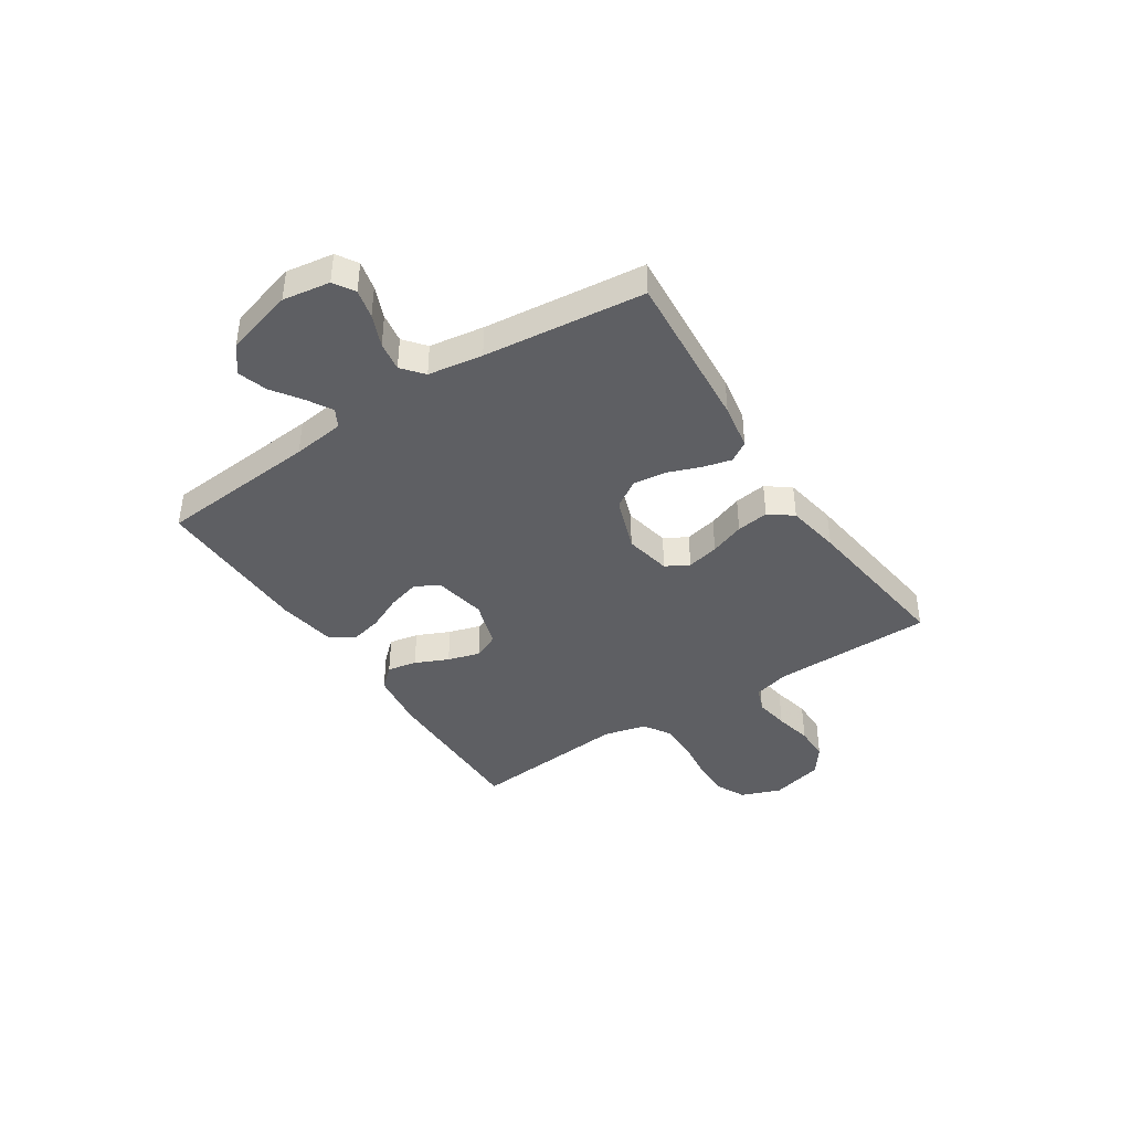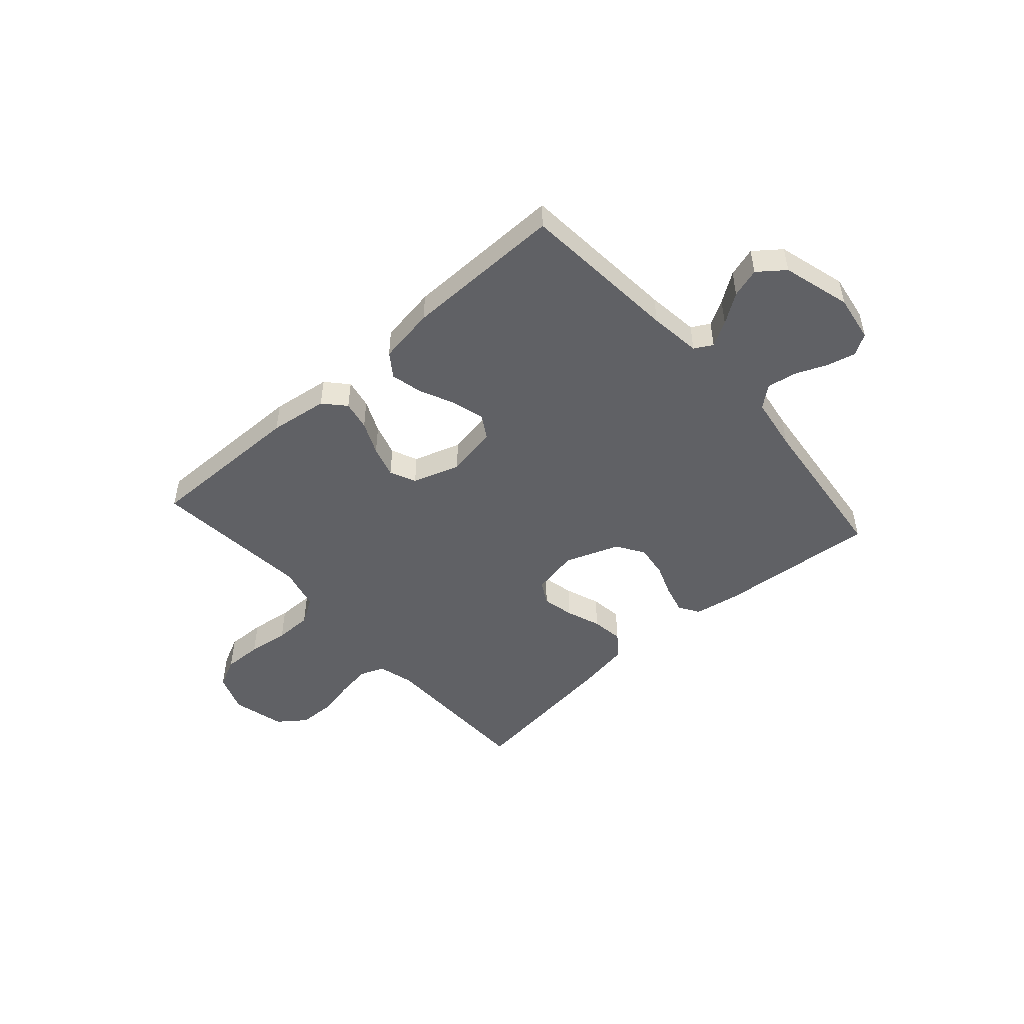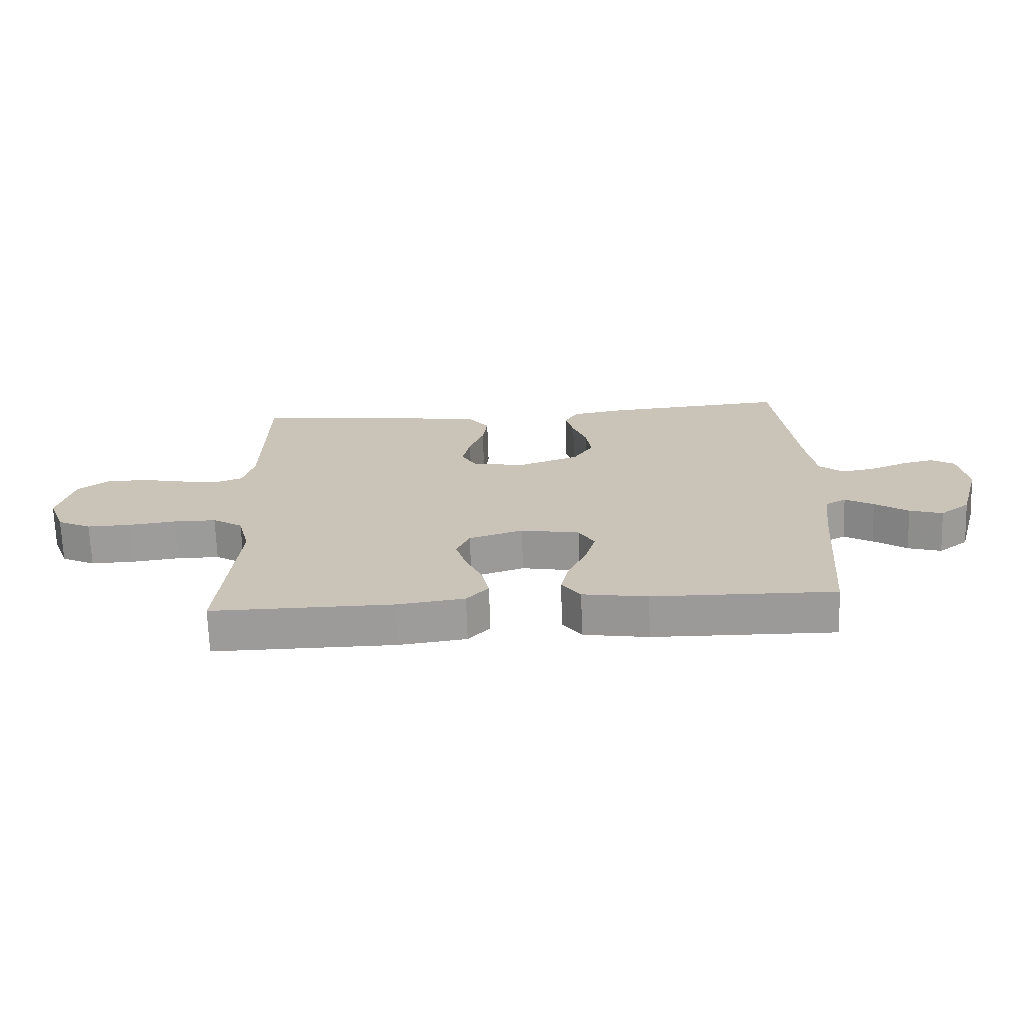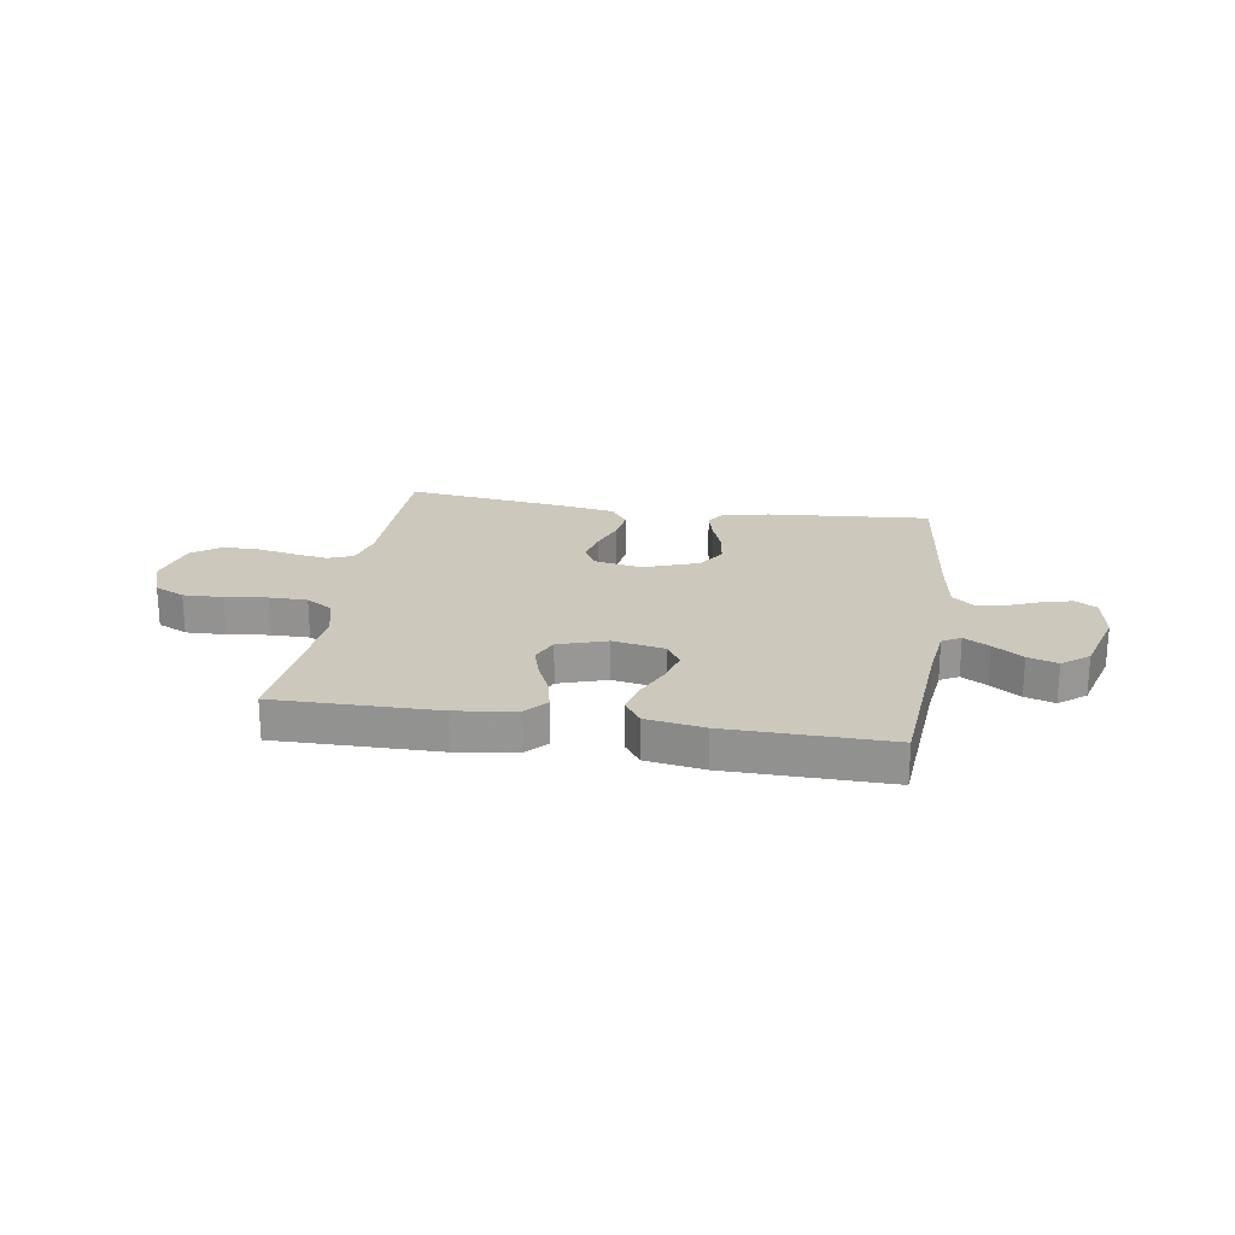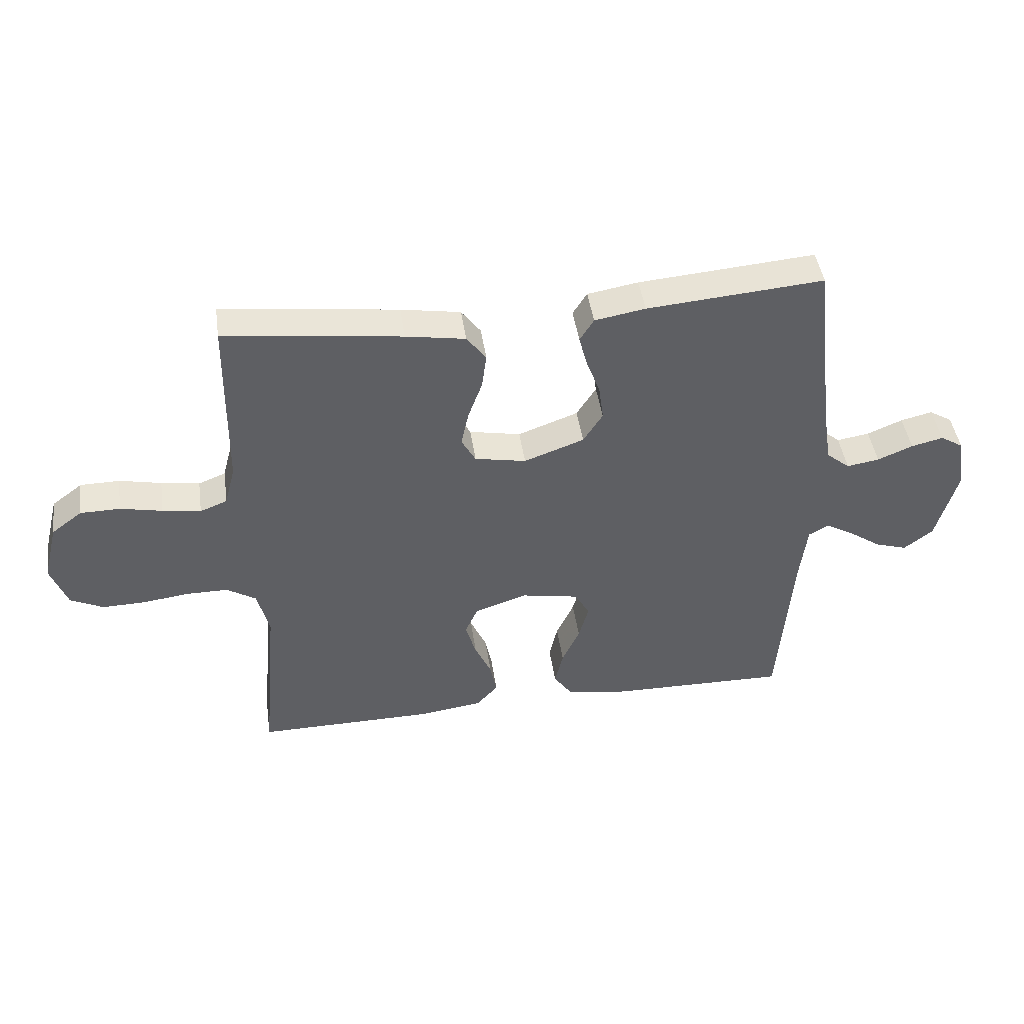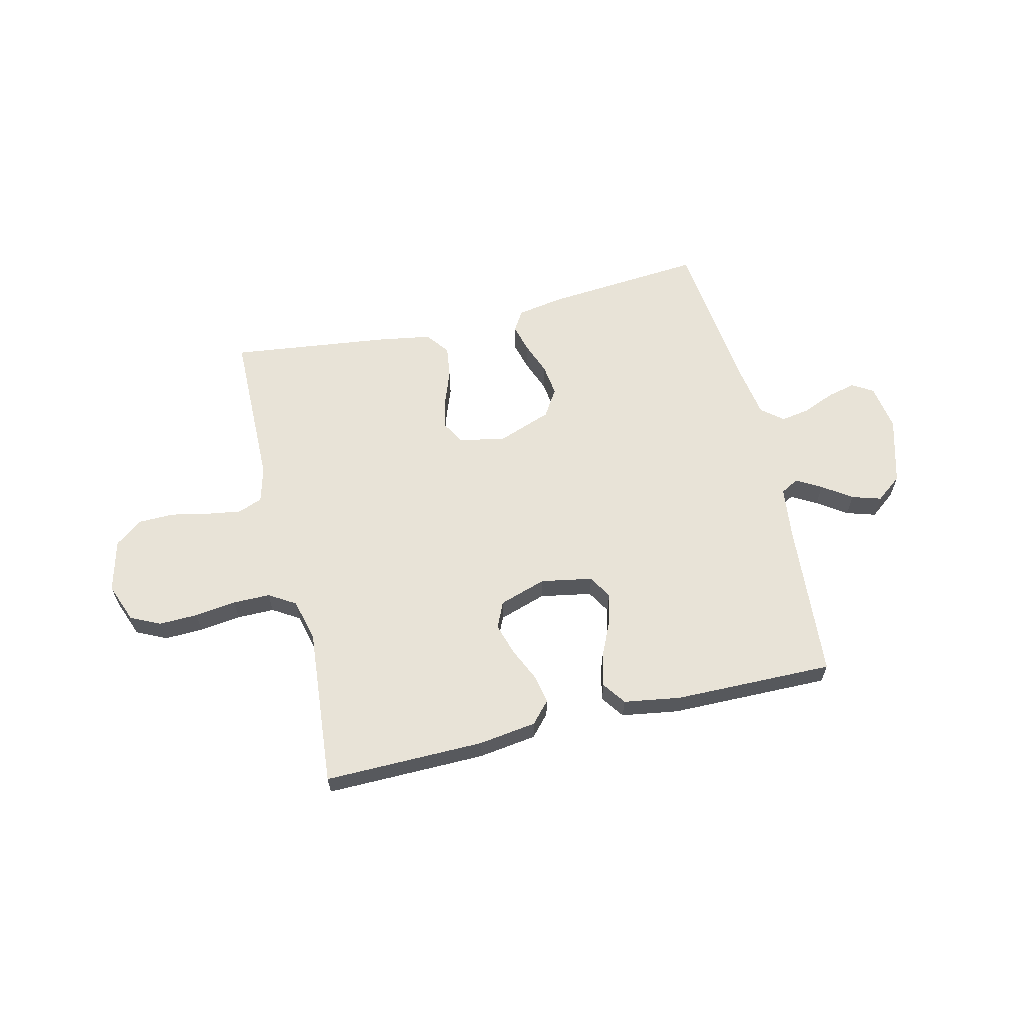
<metadata>
{"format":"obj","ext":"obj","renderer":"f3d","projection":"perspective","resolution":1024,"background":"white","views":[{"elev":-41.0,"azim":-56.6,"up":"+Y"},{"elev":-48.8,"azim":-138.4,"up":"+Y"},{"elev":-69.6,"azim":-178.1,"up":"+Z"},{"elev":22.2,"azim":-171.0,"up":"+Y"},{"elev":44.7,"azim":171.8,"up":"+Z"},{"elev":61.6,"azim":166.5,"up":"+Y"}]}
</metadata>
<code>
v 0.5 0.07 0.5
v 0.504 0.07 0.2
v 0.522 0.07 0.132
v 0.568 0.07 0.114
v 0.633 0.07 0.124
v 0.704 0.07 0.139
v 0.771 0.07 0.138
v 0.823 0.07 0.099
v 0.848 0.07 0
v 0.82 0.07 -0.074
v 0.764 0.07 -0.101
v 0.691 0.07 -0.099
v 0.613 0.07 -0.089
v 0.543 0.07 -0.089
v 0.493 0.07 -0.12
v 0.473 0.07 -0.2
v 0.5 0.07 -0.5
v 0.2 0.07 -0.497
v 0.09 0.07 -0.482
v 0.054 0.07 -0.442
v 0.065 0.07 -0.387
v 0.093 0.07 -0.325
v 0.111 0.07 -0.265
v 0.089 0.07 -0.216
v 0 0.07 -0.187
v -0.097 0.07 -0.205
v -0.123 0.07 -0.249
v -0.106 0.07 -0.31
v -0.076 0.07 -0.375
v -0.062 0.07 -0.435
v -0.093 0.07 -0.479
v -0.2 0.07 -0.496
v -0.5 0.07 -0.5
v -0.524 0.07 -0.2
v -0.536 0.07 -0.103
v -0.57 0.07 -0.084
v -0.617 0.07 -0.111
v -0.672 0.07 -0.149
v -0.727 0.07 -0.166
v -0.776 0.07 -0.128
v -0.812 0.07 0
v -0.798 0.07 0.088
v -0.759 0.07 0.112
v -0.705 0.07 0.099
v -0.645 0.07 0.074
v -0.59 0.07 0.065
v -0.55 0.07 0.098
v -0.534 0.07 0.2
v -0.5 0.07 0.5
v -0.2 0.07 0.475
v -0.114 0.07 0.46
v -0.09 0.07 0.422
v -0.104 0.07 0.368
v -0.127 0.07 0.307
v -0.135 0.07 0.246
v -0.102 0.07 0.194
v 0 0.07 0.157
v 0.087 0.07 0.174
v 0.111 0.07 0.217
v 0.098 0.07 0.277
v 0.074 0.07 0.342
v 0.066 0.07 0.402
v 0.099 0.07 0.446
v 0.2 0.07 0.463
v 0.5 0 0.5
v 0.504 0 0.2
v 0.522 0 0.132
v 0.568 0 0.114
v 0.633 0 0.124
v 0.704 0 0.139
v 0.771 0 0.138
v 0.823 0 0.099
v 0.848 0 0
v 0.82 0 -0.074
v 0.764 0 -0.101
v 0.691 0 -0.099
v 0.613 0 -0.089
v 0.543 0 -0.089
v 0.493 0 -0.12
v 0.473 0 -0.2
v 0.5 0 -0.5
v 0.2 0 -0.497
v 0.09 0 -0.482
v 0.054 0 -0.442
v 0.065 0 -0.387
v 0.093 0 -0.325
v 0.111 0 -0.265
v 0.089 0 -0.216
v 0 0 -0.187
v -0.097 0 -0.205
v -0.123 0 -0.249
v -0.106 0 -0.31
v -0.076 0 -0.375
v -0.062 0 -0.435
v -0.093 0 -0.479
v -0.2 0 -0.496
v -0.5 0 -0.5
v -0.524 0 -0.2
v -0.536 0 -0.103
v -0.57 0 -0.084
v -0.617 0 -0.111
v -0.672 0 -0.149
v -0.727 0 -0.166
v -0.776 0 -0.128
v -0.812 0 0
v -0.798 0 0.088
v -0.759 0 0.112
v -0.705 0 0.099
v -0.645 0 0.074
v -0.59 0 0.065
v -0.55 0 0.098
v -0.534 0 0.2
v -0.5 0 0.5
v -0.2 0 0.475
v -0.114 0 0.46
v -0.09 0 0.422
v -0.104 0 0.368
v -0.127 0 0.307
v -0.135 0 0.246
v -0.102 0 0.194
v 0 0 0.157
v 0.087 0 0.174
v 0.111 0 0.217
v 0.098 0 0.277
v 0.074 0 0.342
v 0.066 0 0.402
v 0.099 0 0.446
v 0.2 0 0.463
f 63 64 1 2
f 60 61 62 63
f 59 60 63 2
f 58 59 2 3
f 57 58 3 4
f 51 52 53 54
f 51 54 55
f 48 49 50 51
f 47 48 51 55
f 46 47 55 56
f 42 43 44 45
f 42 45 46
f 41 42 46
f 37 38 39 40
f 36 37 40 41
f 31 32 33 34
f 31 34 35
f 28 29 30 31
f 27 28 31 35
f 26 27 35 36
f 19 20 21 22
f 19 22 23
f 16 17 18 19
f 15 16 19 23
f 14 15 23 24
f 10 11 12 13
f 10 13 14
f 9 10 14
f 5 6 7 8
f 4 5 8 9
f 57 4 9 14
f 25 26 36 41
f 25 41 46 56
f 25 56 57
f 14 24 25 57
f 66 65 128 127
f 127 126 125 124
f 66 127 124 123
f 67 66 123 122
f 68 67 122 121
f 118 117 116 115
f 119 118 115
f 115 114 113 112
f 119 115 112 111
f 120 119 111 110
f 109 108 107 106
f 110 109 106
f 110 106 105
f 104 103 102 101
f 105 104 101 100
f 98 97 96 95
f 99 98 95
f 95 94 93 92
f 99 95 92 91
f 100 99 91 90
f 86 85 84 83
f 87 86 83
f 83 82 81 80
f 87 83 80 79
f 88 87 79 78
f 77 76 75 74
f 78 77 74
f 78 74 73
f 72 71 70 69
f 73 72 69 68
f 78 73 68 121
f 105 100 90 89
f 120 110 105 89
f 121 120 89
f 121 89 88 78
f 1 65 66 2
f 2 66 67 3
f 3 67 68 4
f 4 68 69 5
f 5 69 70 6
f 6 70 71 7
f 7 71 72 8
f 8 72 73 9
f 9 73 74 10
f 10 74 75 11
f 11 75 76 12
f 12 76 77 13
f 13 77 78 14
f 14 78 79 15
f 15 79 80 16
f 16 80 81 17
f 17 81 82 18
f 18 82 83 19
f 19 83 84 20
f 20 84 85 21
f 21 85 86 22
f 22 86 87 23
f 23 87 88 24
f 24 88 89 25
f 25 89 90 26
f 26 90 91 27
f 27 91 92 28
f 28 92 93 29
f 29 93 94 30
f 30 94 95 31
f 31 95 96 32
f 32 96 97 33
f 33 97 98 34
f 34 98 99 35
f 35 99 100 36
f 36 100 101 37
f 37 101 102 38
f 38 102 103 39
f 39 103 104 40
f 40 104 105 41
f 41 105 106 42
f 42 106 107 43
f 43 107 108 44
f 44 108 109 45
f 45 109 110 46
f 46 110 111 47
f 47 111 112 48
f 48 112 113 49
f 49 113 114 50
f 50 114 115 51
f 51 115 116 52
f 52 116 117 53
f 53 117 118 54
f 54 118 119 55
f 55 119 120 56
f 56 120 121 57
f 57 121 122 58
f 58 122 123 59
f 59 123 124 60
f 60 124 125 61
f 61 125 126 62
f 62 126 127 63
f 63 127 128 64
f 64 128 65 1

</code>
